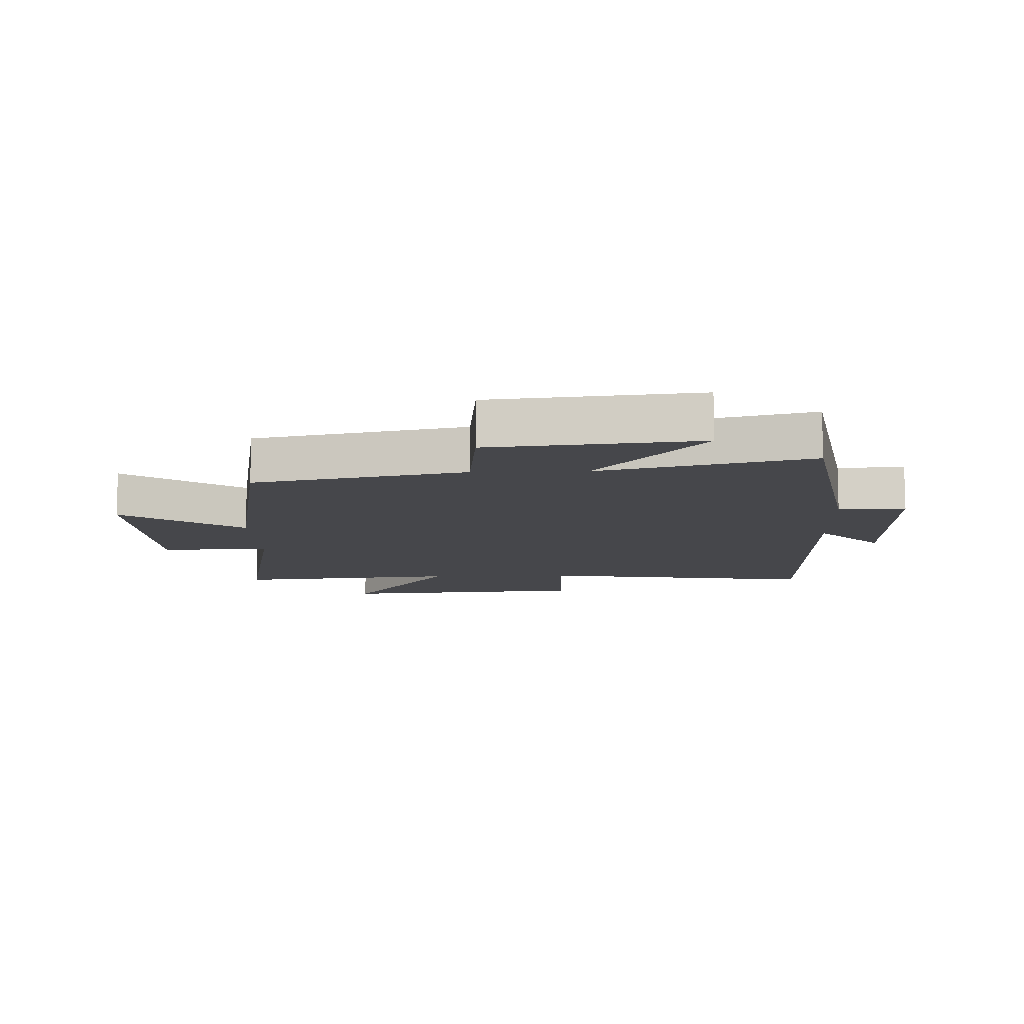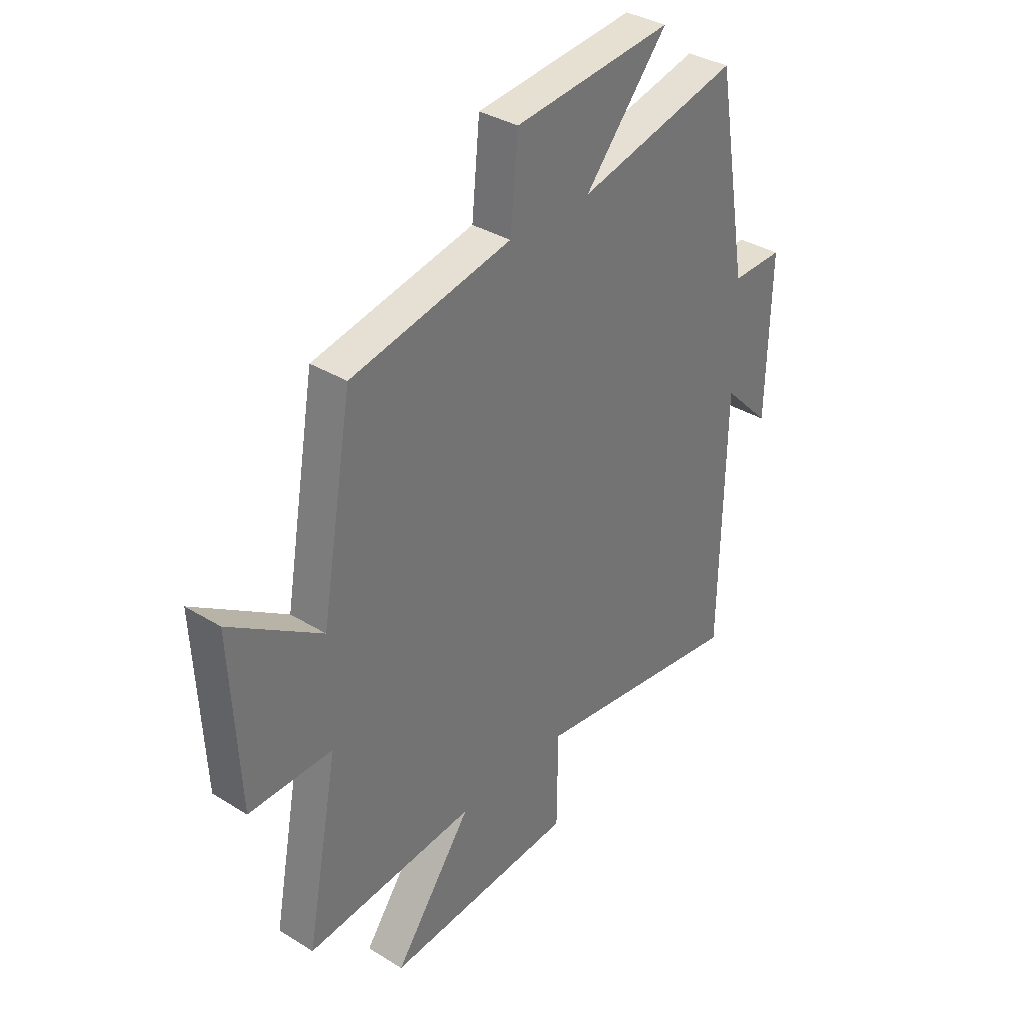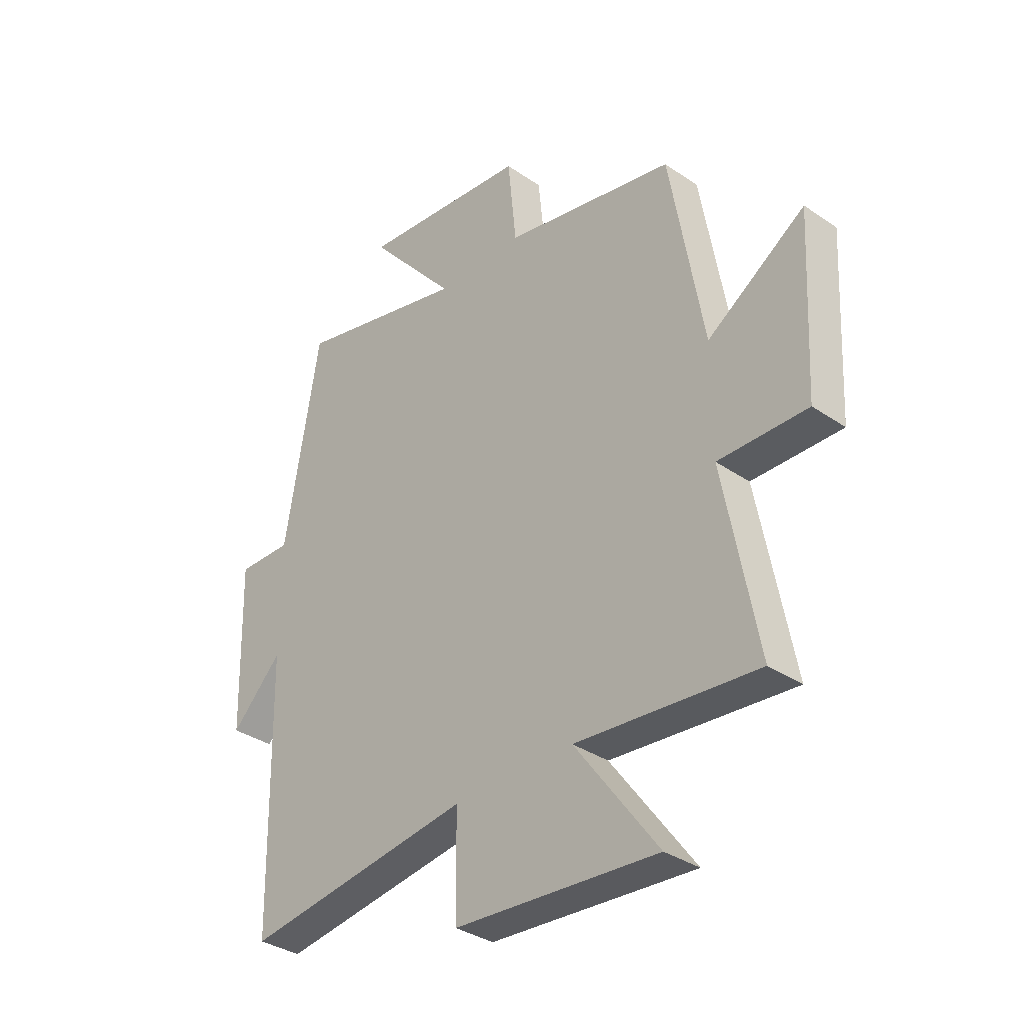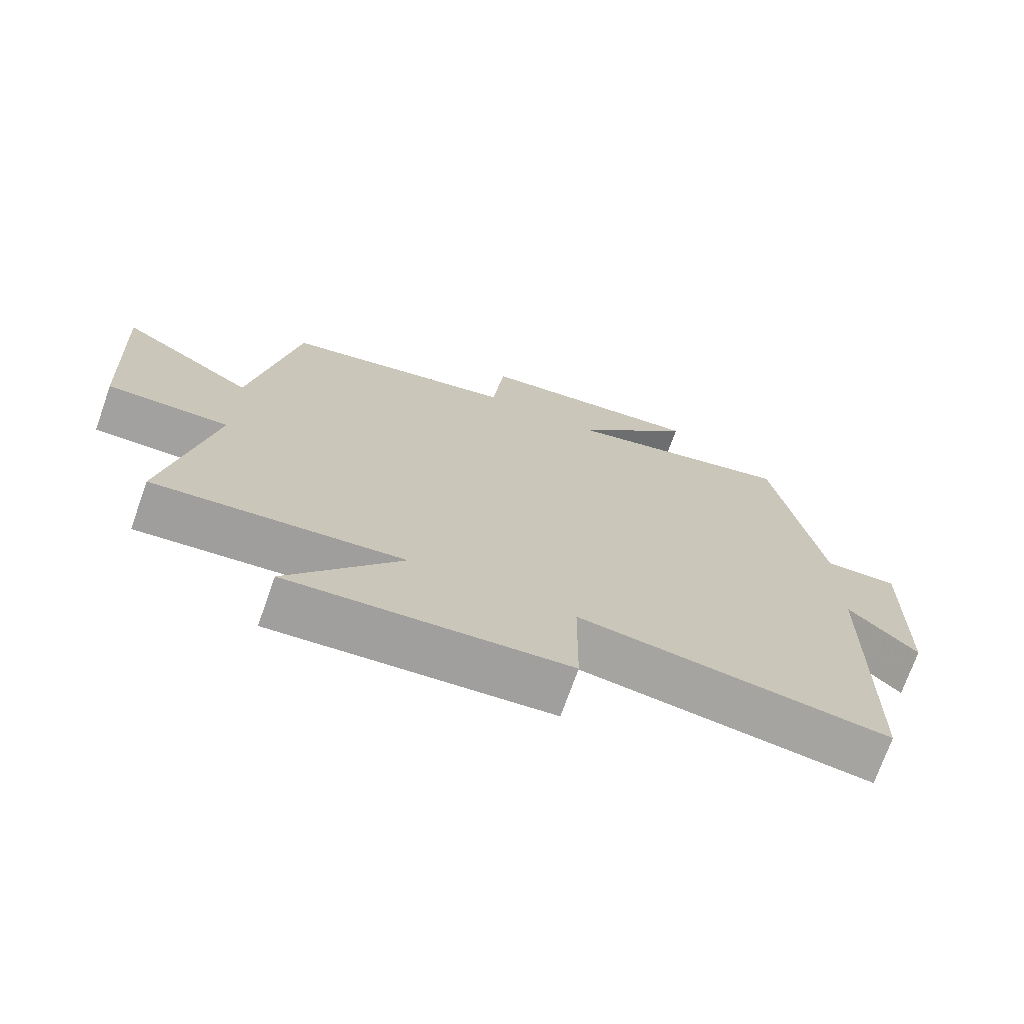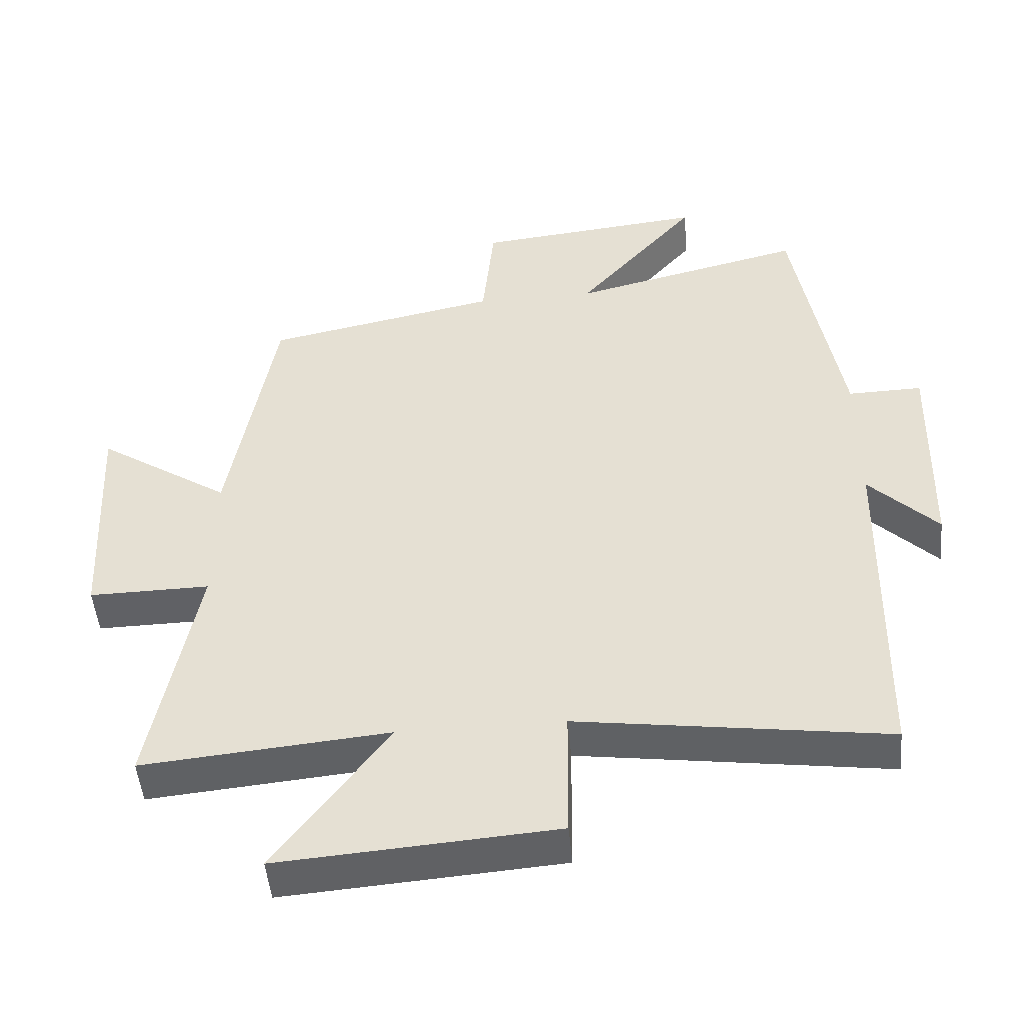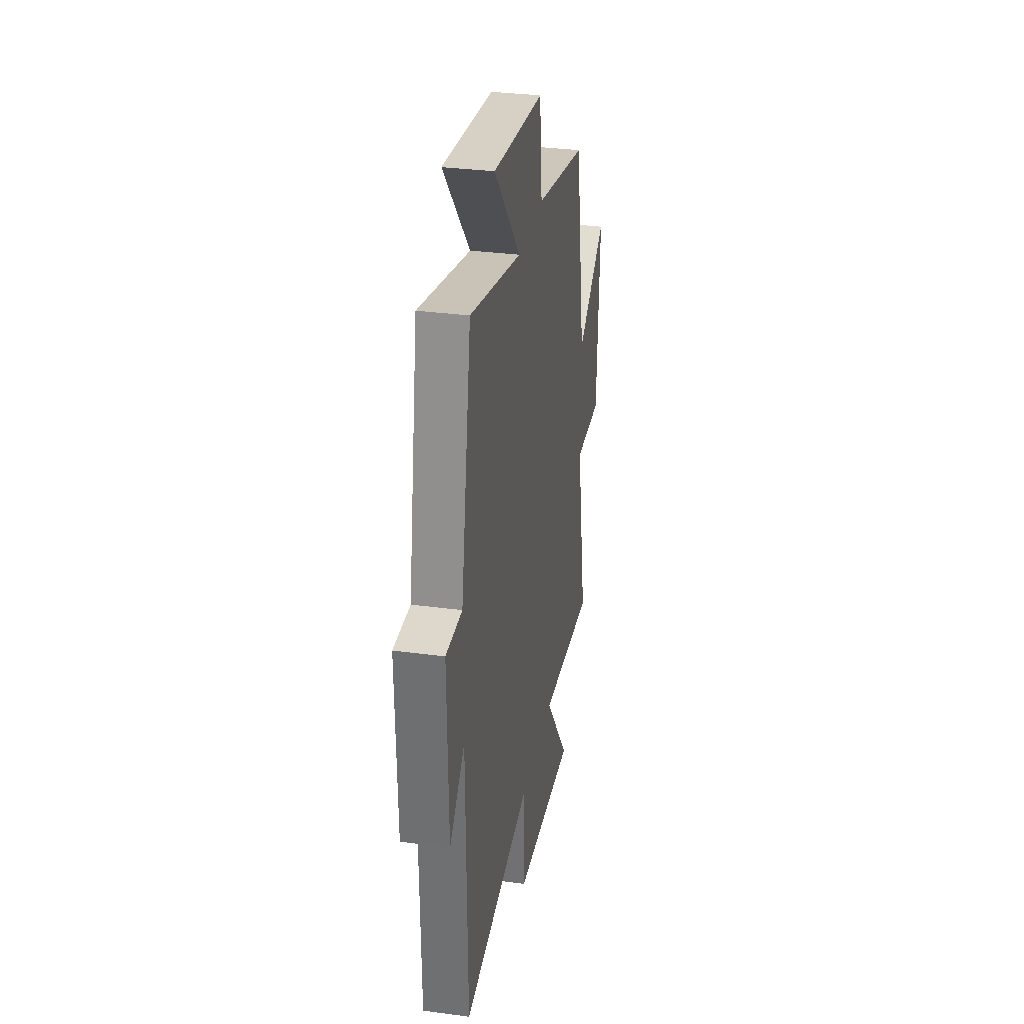
<metadata>
{"format":"obj","ext":"obj","renderer":"f3d","projection":"perspective","resolution":1024,"background":"white","views":[{"elev":-10.7,"azim":1.9,"up":"+Y"},{"elev":35.1,"azim":-50.6,"up":"+Z"},{"elev":-34.5,"azim":-132.6,"up":"+Z"},{"elev":-72.4,"azim":-19.5,"up":"+Z"},{"elev":-48.8,"azim":5.2,"up":"+Z"},{"elev":32.4,"azim":100.6,"up":"+Z"}]}
</metadata>
<code>
v -0.433 0.07 0.431
v -0.09 0.07 0.5
v -0.073 0.07 0.671
v 0.265 0.07 0.705
v 0.088 0.07 0.5
v 0.431 0.07 0.582
v 0.5 0.07 0.179
v 0.609 0.07 0.181
v 0.601 0.07 -0.145
v 0.5 0.07 -0.043
v 0.491 0.07 -0.564
v 0.037 0.07 -0.5
v 0.035 0.07 -0.696
v -0.371 0.07 -0.726
v -0.205 0.07 -0.5
v -0.568 0.07 -0.533
v -0.5 0.07 -0.173
v -0.678 0.07 -0.175
v -0.696 0.07 0.173
v -0.5 0.07 0.043
v -0.433 0 0.431
v -0.09 0 0.5
v -0.073 0 0.671
v 0.265 0 0.705
v 0.088 0 0.5
v 0.431 0 0.582
v 0.5 0 0.179
v 0.609 0 0.181
v 0.601 0 -0.145
v 0.5 0 -0.043
v 0.491 0 -0.564
v 0.037 0 -0.5
v 0.035 0 -0.696
v -0.371 0 -0.726
v -0.205 0 -0.5
v -0.568 0 -0.533
v -0.5 0 -0.173
v -0.678 0 -0.175
v -0.696 0 0.173
v -0.5 0 0.043
f 17 18 19 20
f 17 20 1 2
f 15 16 17 2
f 12 13 14 15
f 12 15 2
f 12 2 3
f 11 12 3
f 10 11 3
f 7 8 9 10
f 5 6 7 10
f 5 10 3
f 3 4 5
f 40 39 38 37
f 22 21 40 37
f 22 37 36 35
f 35 34 33 32
f 22 35 32
f 23 22 32
f 23 32 31
f 23 31 30
f 30 29 28 27
f 30 27 26 25
f 23 30 25
f 25 24 23
f 1 21 22 2
f 2 22 23 3
f 3 23 24 4
f 4 24 25 5
f 5 25 26 6
f 6 26 27 7
f 7 27 28 8
f 8 28 29 9
f 9 29 30 10
f 10 30 31 11
f 11 31 32 12
f 12 32 33 13
f 13 33 34 14
f 14 34 35 15
f 15 35 36 16
f 16 36 37 17
f 17 37 38 18
f 18 38 39 19
f 19 39 40 20
f 20 40 21 1

</code>
